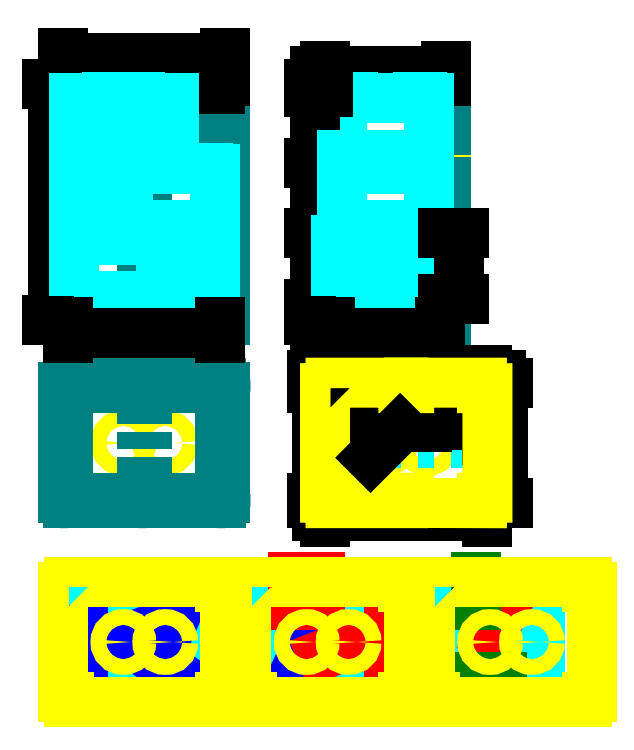
<metadata>
{"format":"dxf","ext":"dxf","renderer":"ezdxf+matplotlib","layout":"modelspace","background":"white","min_lineweight":24,"dpi":150}
</metadata>
<code>
0
SECTION
2
ENTITIES
0
LWPOLYLINE
8
karkas
90
    4
70
    1
43
0
10
2
20
106
10
60
20
106
10
60
20
108
10
2
20
108
0
LWPOLYLINE
8
karkas
90
    4
70
    1
43
0
10
30
20
100
10
32
20
100
10
32
20
106
10
30
20
106
0
LWPOLYLINE
8
polka
90
    4
70
    0
43
0
10
2
20
108
10
0
20
108
10
0
20
109
10
2
20
109
0
LWPOLYLINE
8
polka
90
    4
70
    0
43
0
10
60
20
108
10
62
20
108
10
62
20
109
10
60
20
109
0
LWPOLYLINE
8
polka
90
    2
70
    0
43
0
10
2
20
109
10
30
20
109
0
LWPOLYLINE
8
polka
90
    2
70
    0
43
0
10
2
20
108
10
30
20
108
0
LWPOLYLINE
8
polka
90
    2
70
    0
43
0
10
32
20
109
10
60
20
109
0
LWPOLYLINE
8
polka
90
    2
70
    0
43
0
10
32
20
108
10
60
20
108
0
LINE
8
polka
10
30
20
108
11
32
21
108
0
LWPOLYLINE
8
karkas
90
    4
70
    1
43
0
10
2
20
133
10
60
20
133
10
60
20
135
10
2
20
135
0
LWPOLYLINE
8
polka
90
    4
70
    0
43
0
10
2
20
135
10
0
20
135
10
0
20
136
10
2
20
136
0
LWPOLYLINE
8
polka
90
    4
70
    0
43
0
10
60
20
135
10
62
20
135
10
62
20
136
10
60
20
136
0
LWPOLYLINE
8
polka
90
    2
70
    0
43
0
10
2
20
136
10
30
20
136
0
LWPOLYLINE
8
polka
90
    2
70
    0
43
0
10
2
20
135
10
30
20
135
0
LWPOLYLINE
8
polka
90
    2
70
    0
43
0
10
32
20
136
10
60
20
136
0
LWPOLYLINE
8
polka
90
    2
70
    0
43
0
10
32
20
135
10
60
20
135
0
LINE
8
polka
10
30
20
136
11
32
21
136
0
LINE
8
polka
10
30
20
135
11
32
21
135
0
LWPOLYLINE
8
karkas
90
    4
70
    1
43
0
10
30
20
108
10
32
20
108
10
32
20
133
10
30
20
133
0
LWPOLYLINE
8
karkas
90
    4
70
    1
43
0
10
30
20
135
10
32
20
135
10
32
20
160
10
30
20
160
0
LWPOLYLINE
8
karkas
90
    4
70
    1
43
0
10
2
20
160
10
60
20
160
10
60
20
162
10
2
20
162
0
LWPOLYLINE
8
polka
90
    4
70
    0
43
0
10
2
20
162
10
0
20
162
10
0
20
163
10
2
20
163
0
LWPOLYLINE
8
polka
90
    4
70
    0
43
0
10
60
20
162
10
62
20
162
10
62
20
163
10
60
20
163
0
LWPOLYLINE
8
polka
90
    2
70
    0
43
0
10
2
20
163
10
30
20
163
0
LWPOLYLINE
8
polka
90
    2
70
    0
43
0
10
2
20
162
10
30
20
162
0
LWPOLYLINE
8
polka
90
    2
70
    0
43
0
10
32
20
163
10
60
20
163
0
LWPOLYLINE
8
polka
90
    2
70
    0
43
0
10
32
20
162
10
60
20
162
0
LINE
8
polka
10
30
20
163
11
32
21
163
0
LINE
8
polka
10
30
20
162
11
32
21
162
0
LWPOLYLINE
8
karkas
90
    4
70
    1
43
0
10
30
20
162
10
32
20
162
10
32
20
187
10
30
20
187
0
LWPOLYLINE
8
karkas
90
    4
70
    1
43
0
10
2
20
187
10
60
20
187
10
60
20
189
10
2
20
189
0
LWPOLYLINE
8
polka
90
    4
70
    0
43
0
10
2
20
189
10
0
20
189
10
0
20
190
10
2
20
190
0
LWPOLYLINE
8
polka
90
    4
70
    0
43
0
10
60
20
189
10
62
20
189
10
62
20
190
10
60
20
190
0
LWPOLYLINE
8
polka
90
    2
70
    0
43
0
10
2
20
190
10
60
20
190
0
LWPOLYLINE
8
polka
90
    2
70
    0
43
0
10
2
20
189
10
60
20
189
0
LWPOLYLINE
8
karkas
90
    4
70
    1
43
0
10
0
20
100
10
2
20
100
10
2
20
190
10
0
20
190
0
LWPOLYLINE
8
karkas
90
    4
70
    1
43
0
10
60
20
100
10
62
20
100
10
62
20
190
10
60
20
190
0
LWPOLYLINE
8
polka
90
    4
70
    0
43
0
10
102
20
189
10
100
20
189
10
100
20
190
10
102
20
190
0
LWPOLYLINE
8
karkas
90
    4
70
    1
43
0
10
100
20
100
10
102
20
100
10
102
20
190
10
100
20
190
0
LWPOLYLINE
8
karkas
90
    4
70
    1
43
0
10
102
20
106
10
144
20
106
10
144
20
108
10
102
20
108
0
LWPOLYLINE
8
karkas
90
    4
70
    1
43
0
10
102
20
133
10
144
20
133
10
144
20
135
10
102
20
135
0
LWPOLYLINE
8
karkas
90
    4
70
    1
43
0
10
102
20
160
10
144
20
160
10
144
20
162
10
102
20
162
0
LWPOLYLINE
8
karkas
90
    4
70
    1
43
0
10
102
20
187
10
144
20
187
10
144
20
189
10
102
20
189
0
LWPOLYLINE
8
polka
90
    4
70
    0
43
0
10
144
20
189
10
146
20
189
10
146
20
190
10
144
20
190
0
LWPOLYLINE
8
polka
90
    2
70
    0
43
0
10
102
20
190
10
144
20
190
0
LWPOLYLINE
8
polka
90
    2
70
    0
43
0
10
102
20
189
10
144
20
189
0
LWPOLYLINE
8
karkas
90
    4
70
    1
43
0
10
144
20
100
10
146
20
100
10
146
20
190
10
144
20
190
0
LWPOLYLINE
8
polka
90
    4
70
    0
43
0
10
102
20
162
10
100
20
162
10
100
20
163
10
102
20
163
0
LWPOLYLINE
8
polka
90
    4
70
    0
43
0
10
144
20
162
10
146
20
162
10
146
20
163
10
144
20
163
0
LWPOLYLINE
8
polka
90
    2
70
    0
43
0
10
102
20
163
10
144
20
163
0
LWPOLYLINE
8
polka
90
    2
70
    0
43
0
10
102
20
162
10
144
20
162
0
LWPOLYLINE
8
polka
90
    4
70
    0
43
0
10
102
20
135
10
100
20
135
10
100
20
136
10
102
20
136
0
LWPOLYLINE
8
polka
90
    4
70
    0
43
0
10
144
20
135
10
146
20
135
10
146
20
136
10
144
20
136
0
LWPOLYLINE
8
polka
90
    2
70
    0
43
0
10
102
20
136
10
144
20
136
0
LWPOLYLINE
8
polka
90
    2
70
    0
43
0
10
102
20
135
10
144
20
135
0
LWPOLYLINE
8
polka
90
    7
70
    1
43
0
10
102.6
20
108
10
142.5
20
131
10
141.9
20
132
10
102
20
109
10
102
20
109
10
102
20
109
10
102
20
109
0
LWPOLYLINE
8
polka
90
    4
70
    0
43
0
10
102
20
108
10
100
20
108
10
100
20
109
10
102
20
109
0
LWPOLYLINE
8
polka
90
    4
70
    0
43
0
10
144
20
108
10
146
20
108
10
146
20
109
10
144
20
109
0
LWPOLYLINE
8
polka
90
    2
70
    0
43
0
10
102
20
109
10
144
20
109
0
LWPOLYLINE
8
polka
90
    2
70
    0
43
0
10
102
20
108
10
144
20
108
0
DIMENSION
8
rozmir
2
*D1
10
-4
20
190
30
0
11
-6.25
21
145
31
0
70
   32
71
    5
72
    0
3
Standard
53
0
210
0
220
0
230
1
13
0
23
100
33
0
14
0
24
190
34
0
50
90
0
DIMENSION
8
rozmir
2
*D2
10
146
20
195
30
0
11
123
21
197.2
31
0
70
   32
71
    5
72
    0
3
Standard
53
0
210
0
220
0
230
1
13
100
23
190
33
0
14
146
24
190
34
0
0
DIMENSION
8
rozmir
2
*D3
10
96
20
106
30
0
11
93.75
21
103
31
0
70
   32
71
    5
72
    0
3
Standard
53
0
210
0
220
0
230
1
13
100
23
100
33
0
14
102
24
106
34
0
50
90
0
DIMENSION
8
rozmir
2
*D4
10
96
20
133
30
0
11
93.75
21
119.5
31
0
70
   32
71
    5
72
    0
3
Standard
53
0
210
0
220
0
230
1
13
102
23
106
33
0
14
102
24
133
34
0
50
90
0
DIMENSION
8
rozmir
2
*D5
10
96
20
160
30
0
11
93.75
21
146.5
31
0
70
   32
71
    5
72
    0
3
Standard
53
0
210
0
220
0
230
1
13
102
23
133
33
0
14
102
24
160
34
0
50
90
0
DIMENSION
8
rozmir
2
*D6
10
96
20
187
30
0
11
93.75
21
173.5
31
0
70
   32
71
    5
72
    0
3
Standard
53
0
210
0
220
0
230
1
13
102
23
160
33
0
14
102
24
187
34
0
50
90
0
LWPOLYLINE
8
akum
90
    4
70
    1
43
0
10
4
20
136
10
21.6
20
136
10
21.6
20
157.6
10
4
20
157.6
0
LINE
8
polka
10
31
20
109
11
33
21
109
0
LWPOLYLINE
8
akum
90
    4
70
    1
43
0
10
4
20
109
10
37.3
20
109
10
37.3
20
130.6
10
4
20
130.6
0
LWPOLYLINE
8
akum
90
    4
70
    1
43
0
10
6.6
20
130.6
10
8.4
20
130.6
10
8.4
20
131.1
10
6.6
20
131.1
0
LWPOLYLINE
8
akum
90
    4
70
    1
43
0
10
32.9
20
130.6
10
34.7
20
130.6
10
34.7
20
131.1
10
32.9
20
131.1
0
LWPOLYLINE
8
akum
90
    4
70
    1
43
0
10
40.3
20
109
10
57.9
20
109
10
57.9
20
130.6
10
40.3
20
130.6
0
LWPOLYLINE
8
akum
90
    4
70
    1
43
0
10
43.2
20
130.6
10
45
20
130.6
10
45
20
131.1
10
43.2
20
131.1
0
LINE
8
polka
10
51.6
20
136
11
53.6
21
136
0
LWPOLYLINE
8
akum
90
    4
70
    1
43
0
10
24.6
20
136
10
57.9
20
136
10
57.9
20
157.6
10
24.6
20
157.6
0
LWPOLYLINE
8
akum
90
    4
70
    1
43
0
10
27.2
20
157.6
10
29
20
157.6
10
29
20
158.1
10
27.2
20
158.1
0
LWPOLYLINE
8
akum
90
    4
70
    1
43
0
10
53.5
20
157.6
10
55.3
20
157.6
10
55.3
20
158.1
10
53.5
20
158.1
0
DIMENSION
8
rozmir
2
*D7
10
62
20
200
30
0
11
31
21
202.2
31
0
70
   32
71
    5
72
    0
3
Standard
53
0
210
0
220
0
230
1
13
0
23
190
33
0
14
62
24
190
34
0
0
DIMENSION
8
rozmir
2
*D8
10
30
20
195
30
0
11
16
21
197.2
31
0
70
   32
71
    5
72
    0
3
Standard
53
0
210
0
220
0
230
1
13
2
23
187
33
0
14
30
24
187
34
0
0
DIMENSION
8
rozmir
2
*D9
10
60
20
195
30
0
11
46
21
197.2
31
0
70
   32
71
    5
72
    0
3
Standard
53
0
210
0
220
0
230
1
13
32
23
187
33
0
14
60
24
187
34
0
0
LWPOLYLINE
8
akum
90
    4
70
    1
43
0
10
4
20
163
10
21.6
20
163
10
21.6
20
184.6
10
4
20
184.6
0
LWPOLYLINE
8
akum
90
    4
70
    1
43
0
10
42.2
20
163
10
24.6
20
163
10
24.6
20
184.6
10
42.2
20
184.6
0
LWPOLYLINE
8
akum
90
    4
70
    1
43
0
10
18.7
20
157.6
10
16.9
20
157.6
10
16.9
20
158.1
10
18.7
20
158.1
0
LWPOLYLINE
8
akum
90
    4
70
    1
43
0
10
18.7
20
184.6
10
16.9
20
184.6
10
16.9
20
185.1
10
18.7
20
185.1
0
LWPOLYLINE
8
akum
90
    4
70
    1
43
0
10
27.5
20
184.6
10
29.3
20
184.6
10
29.3
20
185.1
10
27.5
20
185.1
0
LWPOLYLINE
8
akum
90
    4
70
    1
43
0
10
104
20
109
10
121.6
20
109
10
121.6
20
130.6
10
104
20
130.6
0
LWPOLYLINE
8
akum
90
    4
70
    1
43
0
10
142.2
20
109
10
124.6
20
109
10
124.6
20
130.6
10
142.2
20
130.6
0
LWPOLYLINE
8
akum
90
    4
70
    1
43
0
10
118.7
20
130.6
10
116.9
20
130.6
10
116.9
20
131.1
10
118.7
20
131.1
0
LWPOLYLINE
8
akum
90
    4
70
    1
43
0
10
127.5
20
130.6
10
129.3
20
130.6
10
129.3
20
131.1
10
127.5
20
131.1
0
LWPOLYLINE
8
akum
90
    4
70
    1
43
0
10
106.4
20
136
10
139.7
20
136
10
139.7
20
157.6
10
106.4
20
157.6
0
LWPOLYLINE
8
akum
90
    4
70
    1
43
0
10
109
20
157.6
10
110.8
20
157.6
10
110.8
20
158.1
10
109
20
158.1
0
LWPOLYLINE
8
akum
90
    4
70
    1
43
0
10
135.3
20
157.6
10
137.1
20
157.6
10
137.1
20
158.1
10
135.3
20
158.1
0
LWPOLYLINE
8
akum
90
    4
70
    1
43
0
10
106.4
20
163
10
139.7
20
163
10
139.7
20
184.6
10
106.4
20
184.6
0
LWPOLYLINE
8
akum
90
    4
70
    1
43
0
10
109
20
184.6
10
110.8
20
184.6
10
110.8
20
185.1
10
109
20
185.1
0
LWPOLYLINE
8
akum
90
    4
70
    1
43
0
10
135.3
20
184.6
10
137.1
20
184.6
10
137.1
20
185.1
10
135.3
20
185.1
0
LWPOLYLINE
8
akum
90
    4
70
    1
43
0
10
4
20
-21.6
10
37.3
20
-21.6
10
37.3
20
-4
10
4
20
-4
0
CIRCLE
8
akum
10
7.5
20
-17.6
40
0.9
0
LINE
8
akum
10
6.7
20
-17.6
11
8.3
21
-17.6
0
CIRCLE
8
akum
10
33.8
20
-17.6
40
0.9
0
LINE
8
akum
10
33
20
-17.6
11
34.6
21
-17.6
0
LINE
8
akum
10
33.8
20
-16.8
11
33.8
21
-18.4
0
LWPOLYLINE
8
akum
90
    4
70
    1
43
0
10
37.3
20
-24.6
10
4
20
-24.6
10
4
20
-42.2
10
37.3
20
-42.2
0
CIRCLE
8
akum
10
33.8
20
-28.6
40
0.9
0
LINE
8
akum
10
34.6
20
-28.6
11
33
21
-28.6
0
CIRCLE
8
akum
10
7.5
20
-28.6
40
0.9
0
LINE
8
akum
10
8.3
20
-28.6
11
6.7
21
-28.6
0
LINE
8
akum
10
7.5
20
-29.4
11
7.5
21
-27.8
0
LWPOLYLINE
8
akum
90
    4
70
    1
43
0
10
40.3
20
-6.4
10
40.3
20
-39.7
10
57.9
20
-39.7
10
57.9
20
-6.4
0
CIRCLE
8
akum
10
44.3
20
-9.9
40
0.9
0
LINE
8
akum
10
44.3
20
-9.1
11
44.3
21
-10.7
0
CIRCLE
8
akum
10
44.3
20
-36.2
40
0.9
0
LINE
8
akum
10
44.3
20
-35.4
11
44.3
21
-37
0
LINE
8
akum
10
45.1
20
-36.2
11
43.5
21
-36.2
0
LWPOLYLINE
8
akum
90
    4
70
    1
43
0
10
94.6
20
-21.6
10
127.9
20
-21.6
10
127.9
20
-4
10
94.6
20
-4
0
CIRCLE
8
akum
10
98.1
20
-17.6
40
0.9
0
LINE
8
akum
10
97.3
20
-17.6
11
98.9
21
-17.6
0
CIRCLE
8
akum
10
124.4
20
-17.6
40
0.9
0
LINE
8
akum
10
123.6
20
-17.6
11
125.2
21
-17.6
0
LINE
8
akum
10
124.4
20
-16.8
11
124.4
21
-18.4
0
LWPOLYLINE
8
akum
90
    4
70
    1
43
0
10
127.9
20
-24.6
10
94.6
20
-24.6
10
94.6
20
-42.2
10
127.9
20
-42.2
0
CIRCLE
8
akum
10
124.4
20
-28.6
40
0.9
0
LINE
8
akum
10
125.2
20
-28.6
11
123.6
21
-28.6
0
CIRCLE
8
akum
10
98.1
20
-28.6
40
0.9
0
LINE
8
akum
10
98.9
20
-28.6
11
97.3
21
-28.6
0
LINE
8
akum
10
98.1
20
-29.4
11
98.1
21
-27.8
0
LWPOLYLINE
8
akum
90
    4
70
    1
43
0
10
91.6
20
-39.7
10
91.6
20
-6.4
10
74
20
-6.4
10
74
20
-39.7
0
CIRCLE
8
akum
10
87.6
20
-36.2
40
0.9
0
LINE
8
akum
10
87.6
20
-37
11
87.6
21
-35.4
0
CIRCLE
8
akum
10
87.6
20
-9.9
40
0.9
0
LINE
8
akum
10
87.6
20
-10.7
11
87.6
21
-9.1
0
LINE
8
akum
10
86.8
20
-9.9
11
88.4
21
-9.9
0
LWPOLYLINE
8
akum
90
    4
70
    1
43
0
10
161.6
20
-39.7
10
161.6
20
-6.4
10
144
20
-6.4
10
144
20
-39.7
0
CIRCLE
8
akum
10
157.6
20
-36.2
40
0.9
0
LINE
8
akum
10
157.6
20
-37
11
157.6
21
-35.4
0
CIRCLE
8
akum
10
157.6
20
-9.9
40
0.9
0
LINE
8
akum
10
157.6
20
-10.7
11
157.6
21
-9.1
0
LINE
8
akum
10
156.8
20
-9.9
11
158.4
21
-9.9
0
LINE
8
droty1
10
7.5
20
-18.5
11
7.5
21
-27.7
0
LINE
8
droty1
10
34.5
20
-29.2
11
43.6
21
-35.6
0
LINE
8
droty1
10
43.9
20
-10.7
11
39
21
-22
0
LINE
8
droty1
10
98.9
20
-18
11
109
21
-22
0
LINE
8
droty2
10
98.1
20
-16.7
11
98.1
21
2
0
LINE
8
droty1
10
33.2
20
-18.3
11
23
21
-22
0
LINE
8
droty1
10
93
20
-25
11
88.1
21
-35.5
0
LINE
8
droty2
10
87.6
20
-9
11
87.6
21
2
0
LINE
8
droty2
10
124.4
20
-18.5
11
124.4
21
-27.7
0
LWPOLYLINE
8
akum
90
    4
70
    1
43
0
10
164.6
20
-6.4
10
164.6
20
-39.7
10
182.2
20
-39.7
10
182.2
20
-6.4
0
CIRCLE
8
akum
10
168.6
20
-9.9
40
0.9
0
LINE
8
akum
10
168.6
20
-9.1
11
168.6
21
-10.7
0
CIRCLE
8
akum
10
168.6
20
-36.2
40
0.9
0
LINE
8
akum
10
168.6
20
-35.4
11
168.6
21
-37
0
LINE
8
akum
10
169.4
20
-36.2
11
167.8
21
-36.2
0
LINE
8
droty2
10
109
20
-24
11
98.8
21
-28
0
LINE
8
droty2
10
163
20
-21
11
168.2
21
-10.7
0
LINE
8
droty3
10
167.7
20
-36.2
11
158.5
21
-36.2
0
LINE
8
droty3
10
157.6
20
-9
11
157.6
21
2
0
MTEXT
8
tekst
10
157.6
20
3
30
0
40
3
41
4
71
    8
72
    1
1
P2
7
cyrillic_ii
210
0
220
0
230
1
50
0
73
    2
44
1
0
MTEXT
8
tekst
10
98
20
3
30
0
40
3
41
6.667
71
    8
72
    1
1
Com
7
cyrillic_ii
210
0
220
0
230
1
50
0
73
    2
44
1
0
MTEXT
8
tekst
10
87.6
20
3
30
0
40
3
41
3.333
71
    8
72
    1
1
P1
7
cyrillic_ii
210
0
220
0
230
1
50
0
73
    2
44
1
0
CIRCLE
8
polka
10
39
20
-23
40
3
0
CIRCLE
8
polka
10
23
20
-23
40
3
0
LWPOLYLINE
8
polka
90
   12
70
    1
43
0
10
2.1
20
-2.1
10
2.1
20
1.421e-14
10
59.9
20
0
10
59.9
20
-2.1
10
62
20
-2.1
10
62
20
-43.9
10
59.9
20
-43.9
10
59.9
20
-46
10
2.1
20
-46
10
2.1
20
-43.9
10
0
20
-43.9
10
1.421e-14
20
-2.1
0
CIRCLE
8
polka
10
109
20
-23
40
3
0
CIRCLE
8
polka
10
93
20
-23
40
3
0
LWPOLYLINE
8
polka
90
   12
70
    1
43
0
10
72.1
20
-2.1
10
72.1
20
1.421e-14
10
129.9
20
0
10
129.9
20
-2.1
10
132
20
-2.1
10
132
20
-43.9
10
129.9
20
-43.9
10
129.9
20
-46
10
72.1
20
-46
10
72.1
20
-43.9
10
70
20
-43.9
10
70
20
-2.1
0
CIRCLE
8
polka
10
179
20
-23
40
3
0
CIRCLE
8
polka
10
163
20
-23
40
3
0
LWPOLYLINE
8
polka
90
   12
70
    1
43
0
10
142.1
20
-2.1
10
142.1
20
1.421e-14
10
199.9
20
0
10
199.9
20
-2.1
10
202
20
-2.1
10
202
20
-43.9
10
199.9
20
-43.9
10
199.9
20
-46
10
142.1
20
-46
10
142.1
20
-43.9
10
140
20
-43.9
10
140
20
-2.1
0
CIRCLE
8
polka
10
39
20
53
40
3
0
CIRCLE
8
polka
10
23
20
53
40
3
0
LWPOLYLINE
8
polka
90
   12
70
    1
43
0
10
2
20
74
10
2
20
76
10
60
20
76
10
60
20
74
10
62
20
74
10
62
20
32
10
60
20
32
10
60
20
30
10
2
20
30
10
2
20
32
10
0
20
32
10
2.22e-16
20
74
0
LWPOLYLINE
8
karkas
90
    9
70
    1
43
0
10
1.8
20
74
42
0.4142
10
2
20
74.2
10
2
20
75.8
42
0.4142
10
1.8
20
76
10
0.2
20
76
42
0.4142
10
-3.303e-15
20
75.8
10
-3.053e-15
20
74.2
42
0.4142
10
0.2
20
74
10
0.2
20
74
0
LWPOLYLINE
8
karkas
90
    9
70
    1
43
0
10
1.8
20
30
42
0.4142
10
2
20
30.2
10
2
20
31.8
42
0.4142
10
1.8
20
32
10
0.2
20
32
42
0.4142
10
-3.331e-15
20
31.8
10
-2.942e-15
20
30.2
42
0.4142
10
0.2
20
30
10
0.2
20
30
0
LINE
8
karkas
10
-3.553e-15
20
74.2
11
-3.109e-15
21
31.8
0
LINE
8
karkas
10
2
20
31.8
11
2
21
74.2
0
LWPOLYLINE
8
karkas
90
    9
70
    1
43
0
10
61.8
20
74
42
0.4142
10
62
20
74.2
10
62
20
75.8
42
0.4142
10
61.8
20
76
10
60.2
20
76
42
0.4142
10
60
20
75.8
10
60
20
74.2
42
0.4142
10
60.2
20
74
10
60.2
20
74
0
LWPOLYLINE
8
karkas
90
    9
70
    1
43
0
10
61.8
20
30
42
0.4142
10
62
20
30.2
10
62
20
31.8
42
0.4142
10
61.8
20
32
10
60.2
20
32
42
0.4142
10
60
20
31.8
10
60
20
30.2
42
0.4142
10
60.2
20
30
10
60.2
20
30
0
LINE
8
karkas
10
60
20
74.2
11
60
21
31.8
0
LINE
8
karkas
10
62
20
31.8
11
62
21
74.2
0
LINE
8
karkas
10
60.2
20
32
11
1.8
21
32
0
LINE
8
karkas
10
1.8
20
30
11
60.2
21
30
0
LINE
8
karkas
10
60.2
20
76
11
1.8
21
76
0
LINE
8
karkas
10
1.8
20
74
11
60.2
21
74
0
LWPOLYLINE
8
karkas
90
    9
70
    1
43
0
10
31.8
20
30
42
0.4142
10
32
20
30.2
10
32
20
31.8
42
0.4142
10
31.8
20
32
10
30.2
20
32
42
0.4142
10
30
20
31.8
10
30
20
30.2
42
0.4142
10
30.2
20
30
10
30.2
20
30
0
LWPOLYLINE
8
karkas
90
    9
70
    1
43
0
10
31.8
20
74
42
0.4142
10
32
20
74.2
10
32
20
75.8
42
0.4142
10
31.8
20
76
10
30.2
20
76
42
0.4142
10
30
20
75.8
10
30
20
74.2
42
0.4142
10
30.2
20
74
10
30.2
20
74
0
LINE
8
karkas
10
30
20
31.8
11
30
21
74.2
0
LINE
8
karkas
10
32
20
31.8
11
32
21
74.2
0
CIRCLE
8
polka
10
139
20
53
40
3
0
CIRCLE
8
polka
10
123
20
53
40
3
0
LINE
8
rozmir
10
97
20
53
11
165
21
53
0
LINE
8
rozmir
10
123
20
58
11
123
21
48
0
LINE
8
rozmir
10
139
20
58
11
139
21
48
0
DIMENSION
8
rozmir
2
*D10
10
102.1
20
79
30
0
11
101
21
81.25
31
0
70
   32
71
    5
72
    0
3
Standard
53
0
210
0
220
0
230
1
13
100
23
73.9
33
0
14
102.1
24
76
34
0
0
DIMENSION
8
rozmir
2
*D11
10
159.9
20
79
30
0
11
131
21
81.25
31
0
70
   32
71
    5
72
    0
3
Standard
53
0
210
0
220
0
230
1
13
102.1
23
76
33
0
14
159.9
24
76
34
0
0
DIMENSION
8
rozmir
2
*D12
10
162
20
79
30
0
11
160.9
21
81.25
31
0
70
   32
71
    5
72
    0
3
Standard
53
0
210
0
220
0
230
1
13
159.9
23
76
33
0
14
162
24
73.9
34
0
0
DIMENSION
8
rozmir
2
*D13
10
123
20
60
30
0
11
111.5
21
62.25
31
0
70
   32
71
    5
72
    0
3
Standard
53
0
210
0
220
0
230
1
13
100
23
53
33
0
14
123
24
58
34
0
0
DIMENSION
8
rozmir
2
*D14
10
139
20
60
30
0
11
131
21
62.25
31
0
70
   32
71
    5
72
    0
3
Standard
53
0
210
0
220
0
230
1
13
123
23
58
33
0
14
139
24
58
34
0
0
DIMENSION
8
rozmir
2
*D15
10
162
20
60
30
0
11
150.5
21
62.25
31
0
70
   32
71
    5
72
    0
3
Standard
53
0
210
0
220
0
230
1
13
139
23
58
33
0
14
162
24
53
34
0
0
DIMENSION
8
rozmir
2
*D16
10
162
20
25
30
0
11
131
21
27.25
31
0
70
   32
71
    5
72
    0
3
Standard
53
0
210
0
220
0
230
1
13
100
23
32
33
0
14
162
24
32
34
0
0
DIMENSION
8
rozmir
2
*D17
10
97
20
32.1
30
0
11
94.75
21
31.05
31
0
70
   32
71
    5
72
    0
3
Standard
53
0
210
0
220
0
230
1
13
102.1
23
30
33
0
14
100
24
32.1
34
0
50
90
0
DIMENSION
8
rozmir
2
*D18
10
97
20
73.9
30
0
11
94.75
21
53
31
0
70
   32
71
    5
72
    0
3
Standard
53
0
210
0
220
0
230
1
13
100
23
32.1
33
0
14
100
24
73.9
34
0
50
90
0
DIMENSION
8
rozmir
2
*D19
10
97
20
76
30
0
11
94.75
21
74.95
31
0
70
   32
71
    5
72
    0
3
Standard
53
0
210
0
220
0
230
1
13
100
23
73.9
33
0
14
102.1
24
76
34
0
50
90
0
DIMENSION
8
rozmir
2
*D20
10
168
20
76
30
0
11
165.8
21
53
31
0
70
   32
71
    5
72
    0
3
Standard
53
0
210
0
220
0
230
1
13
159.9
23
30
33
0
14
159.9
24
76
34
0
50
90
0
DIMENSION
8
rozmir
2
*D21
10
60
20
95
30
0
11
31
21
97.25
31
0
70
   32
71
    5
3
Standard
53
0
210
0
220
0
230
1
13
2
23
100
33
0
14
60
24
100
34
0
0
DIMENSION
8
rozmir
2
*D22
10
144
20
95
30
0
11
123
21
97.25
31
0
70
   32
71
    5
3
Standard
53
0
210
0
220
0
230
1
13
102
23
100
33
0
14
144
24
100
34
0
0
DIMENSION
8
rozmir
2
*D23
10
151
20
133
30
0
11
148.8
21
120.5
31
0
70
   32
71
    5
3
Standard
53
0
210
0
220
0
230
1
13
144
23
108
33
0
14
144
24
133
34
0
50
90
0
DIMENSION
8
rozmir
2
*D24
10
96
20
190
30
0
11
93.75
21
188.5
31
0
70
   32
71
    5
3
Standard
53
0
210
0
220
0
230
1
13
102
23
187
33
0
14
100
24
190
34
0
50
90
0
LWPOLYLINE
8
polka
90
   20
70
    1
43
0
10
102.1
20
73.9
10
102.1
20
76
10
129.9
20
76
10
129.9
20
73.9
10
132.1
20
73.9
10
132.1
20
76
10
159.9
20
76
10
159.9
20
73.9
10
162
20
73.9
10
162
20
32.1
10
159.9
20
32.1
10
159.9
20
30
10
132.1
20
30.1
10
132.1
20
32.1
10
129.9
20
32.1
10
129.9
20
30
10
102.1
20
30
10
102.1
20
32.1
10
100
20
32.1
10
100
20
73.9
0
DIMENSION
8
rozmir
2
*D25
10
120.9
20
50.88
30
0
11
117
21
50
31
0
70
   35
71
    5
3
Standard
53
0
210
0
220
0
230
1
15
125.1
25
55.12
35
0
40
0
0
ENDSEC
0
EOF

</code>
